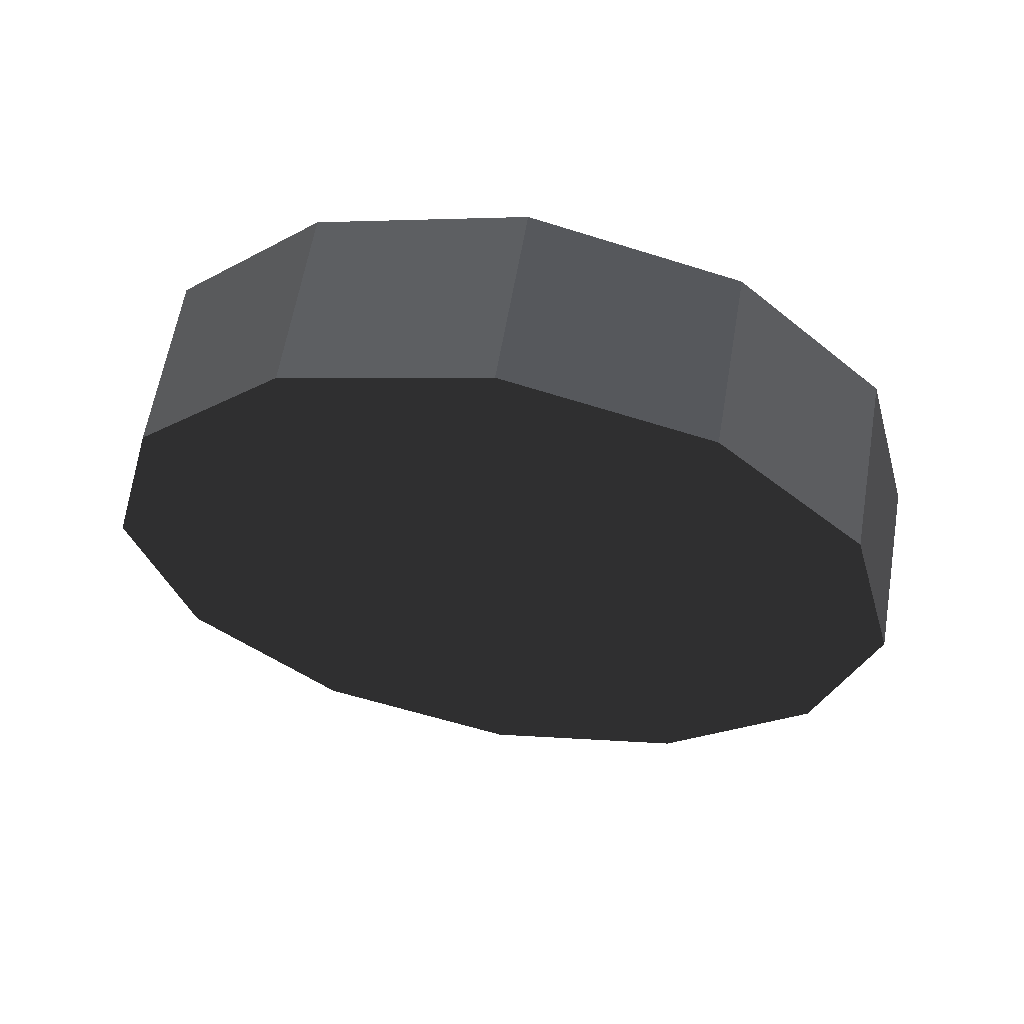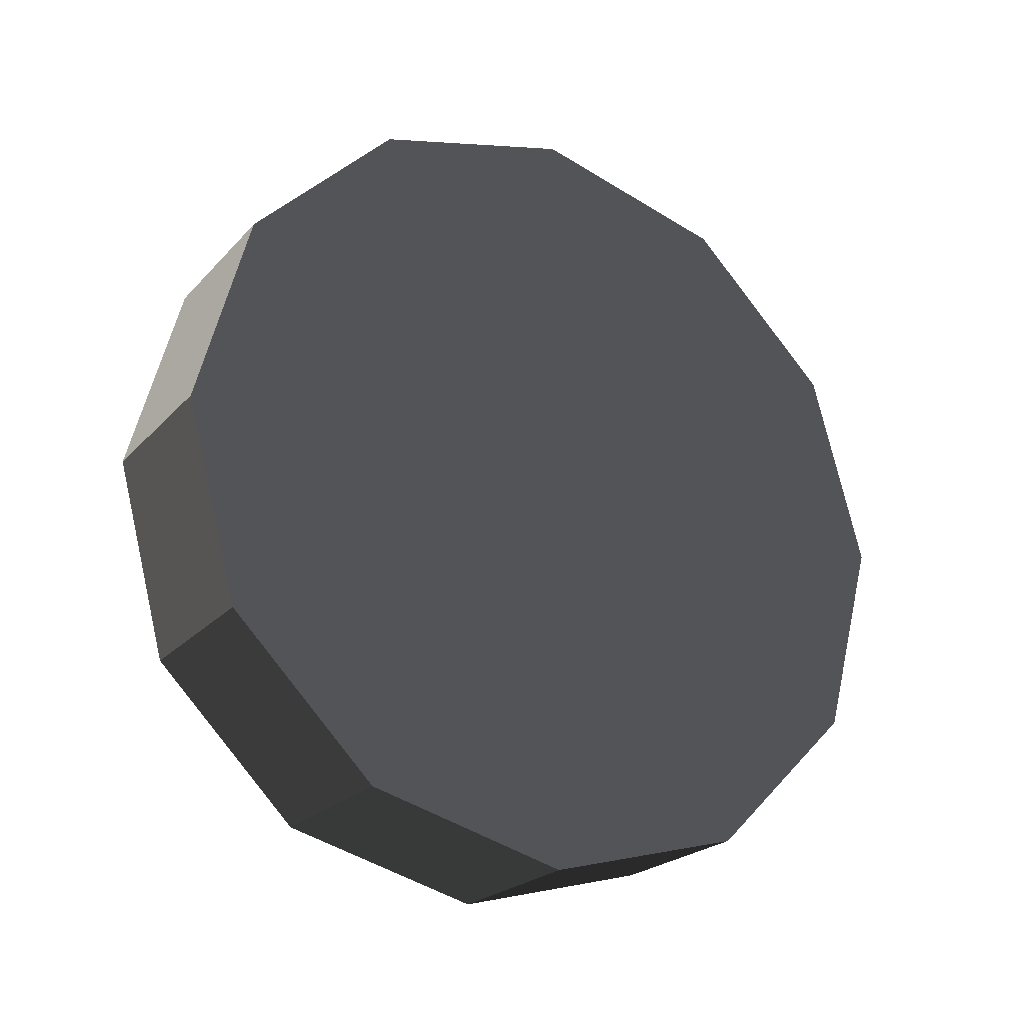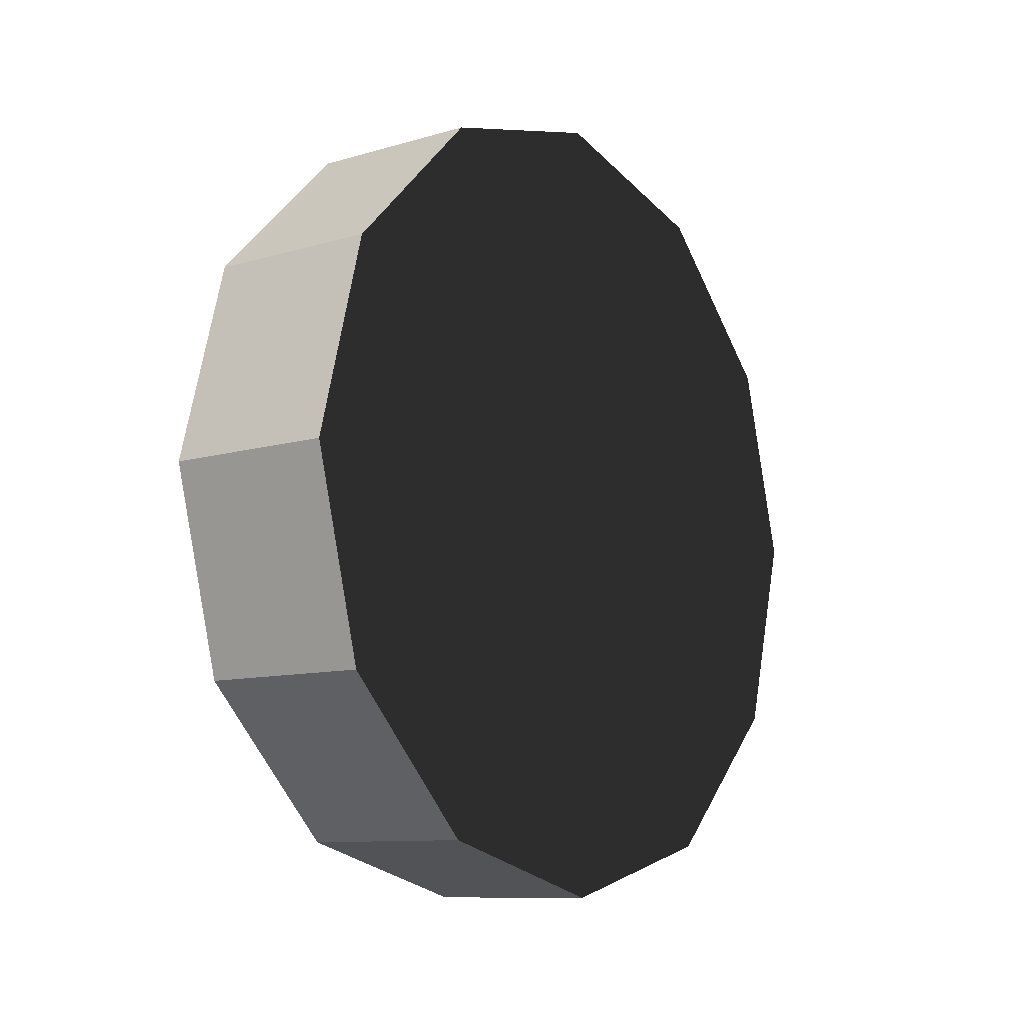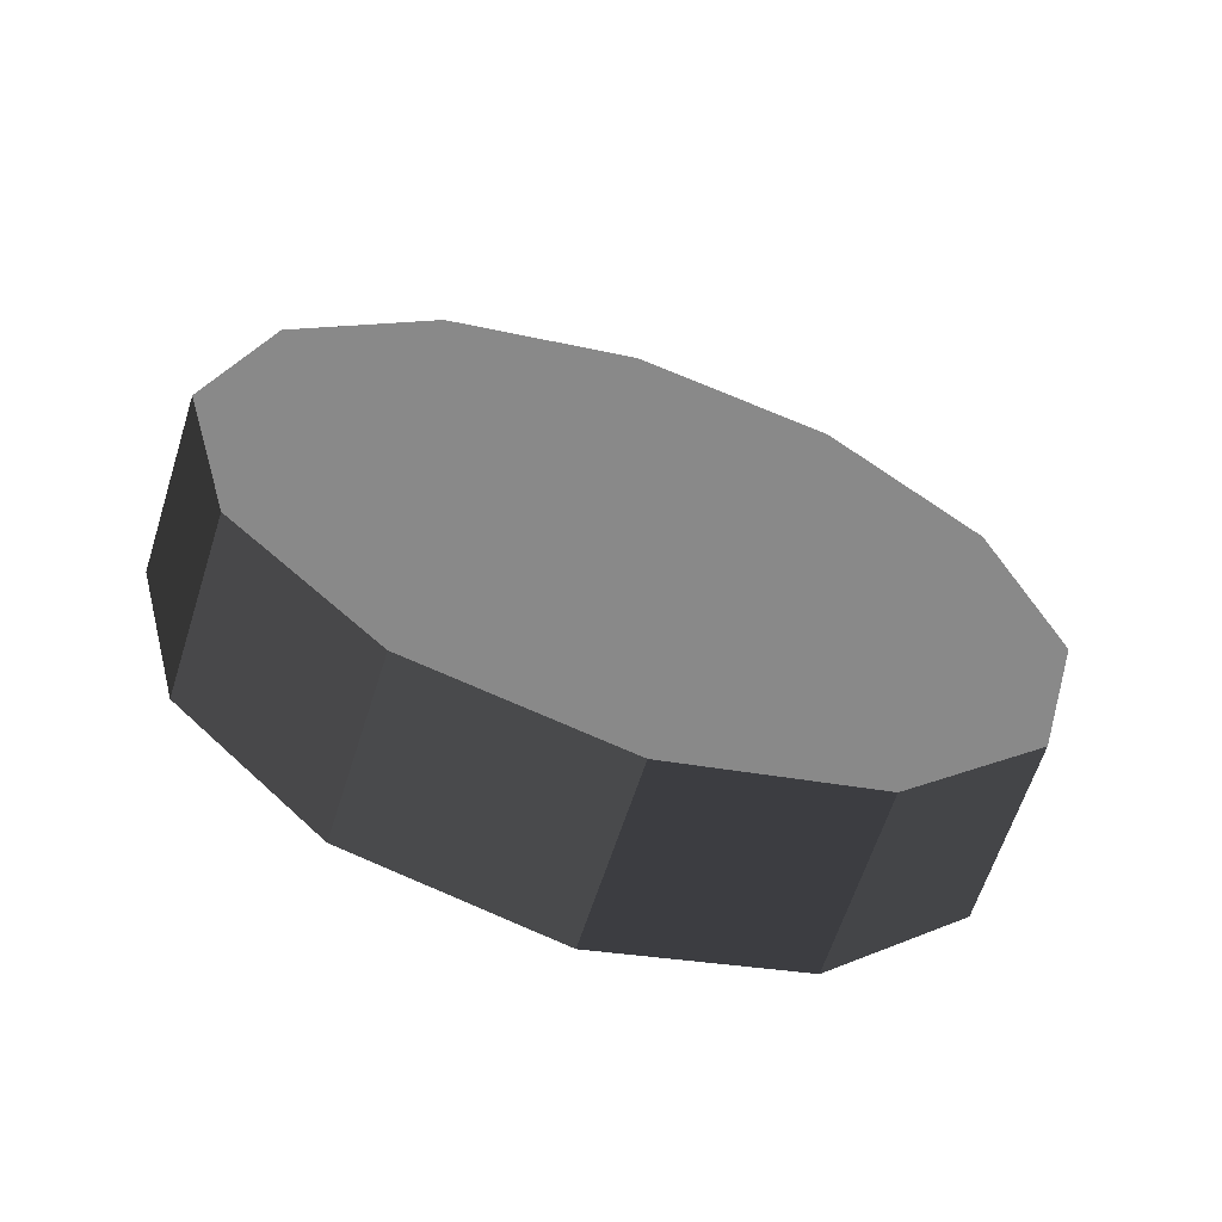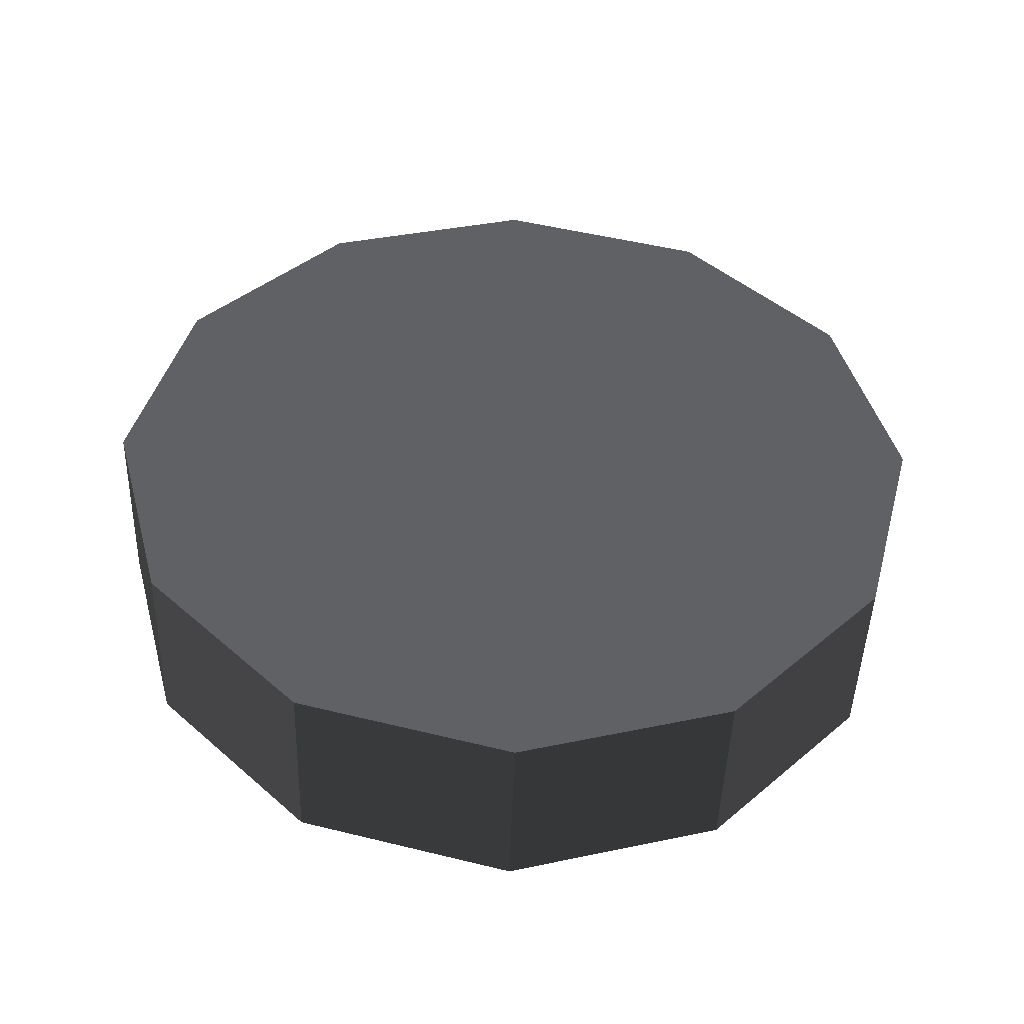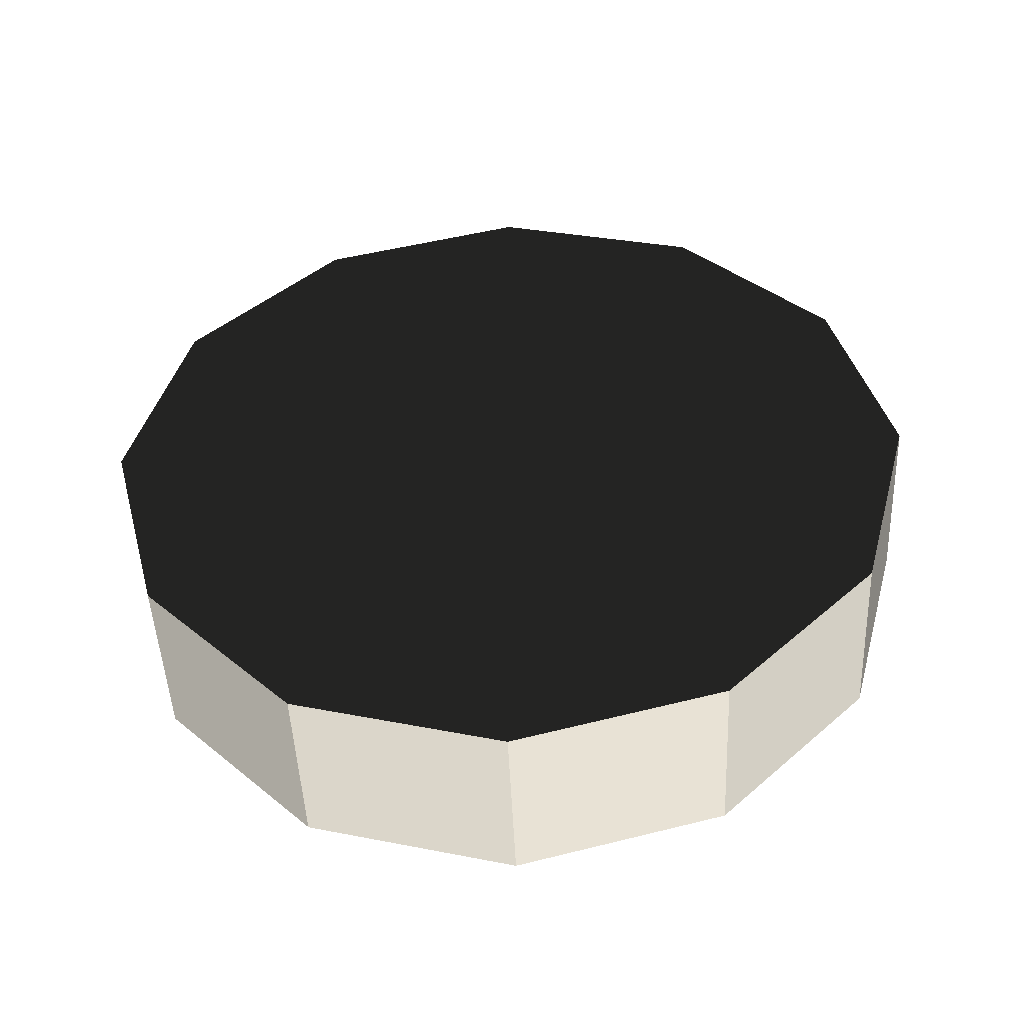
<metadata>
{"format":"obj","ext":"obj","renderer":"f3d","projection":"perspective","resolution":1024,"background":"white","views":[{"elev":61.3,"azim":99.7,"up":"+Z"},{"elev":-22.9,"azim":59.3,"up":"+Z"},{"elev":-10.1,"azim":-143.2,"up":"+Y"},{"elev":-63.0,"azim":72.3,"up":"+Z"},{"elev":-46.2,"azim":88.3,"up":"+Z"},{"elev":-47.9,"azim":-87.5,"up":"+Z"}]}
</metadata>
<code>
v -0.1658 0.6573 -0.3795
v -0.1658 0.3795 -0.6573
v 0.1658 0.6573 -0.3795
v 0.1658 0.3795 -0.6573
v -0.1658 0.3795 -0.6573
v -0.1658 -3.576e-07 -0.759
v 0.1658 0.3795 -0.6573
v 0.1658 -3.576e-07 -0.759
v -0.1658 -3.576e-07 -0.759
v -0.1658 -0.3795 -0.6573
v 0.1658 -3.576e-07 -0.759
v 0.1658 -0.3795 -0.6573
v -0.1658 -0.3795 -0.6573
v -0.1658 -0.6573 -0.3795
v 0.1658 -0.3795 -0.6573
v 0.1658 -0.6573 -0.3795
v -0.1658 -0.6573 -0.3795
v -0.1658 -0.759 9.298e-06
v 0.1658 -0.6573 -0.3795
v 0.1658 -0.759 9.298e-06
v -0.1658 -0.759 9.298e-06
v -0.1658 -0.6573 0.3795
v 0.1658 -0.759 9.298e-06
v 0.1658 -0.6573 0.3795
v -0.1658 -0.6573 0.3795
v -0.1658 -0.3795 0.6574
v 0.1658 -0.6573 0.3795
v 0.1658 -0.3795 0.6574
v -0.1658 -0.3795 0.6574
v -0.1658 -3.576e-07 0.759
v 0.1658 -0.3795 0.6574
v 0.1658 -3.576e-07 0.759
v -0.1658 -3.576e-07 0.759
v -0.1658 0.3795 0.6574
v 0.1658 -3.576e-07 0.759
v 0.1658 0.3795 0.6574
v -0.1658 0.3795 0.6574
v -0.1658 0.6573 0.3795
v 0.1658 0.3795 0.6574
v 0.1658 0.6573 0.3795
v -0.1658 0.6573 0.3795
v -0.1658 0.759 9.298e-06
v 0.1658 0.6573 0.3795
v 0.1658 0.759 9.298e-06
v -0.1658 0.759 9.298e-06
v -0.1658 0.6573 -0.3795
v 0.1658 0.759 9.298e-06
v 0.1658 0.6573 -0.3795
v 0.1658 0.6573 -0.3795
v 0.1658 0.3795 -0.6573
v 0.1658 -3.576e-07 9.298e-06
v 0.1658 -3.576e-07 -0.759
v 0.1658 -0.3795 -0.6573
v 0.1658 -0.6573 -0.3795
v 0.1658 -0.759 9.298e-06
v 0.1658 -0.6573 0.3795
v 0.1658 -0.3795 0.6574
v 0.1658 -3.576e-07 0.759
v 0.1658 0.3795 0.6574
v 0.1658 0.6573 0.3795
v 0.1658 0.759 9.298e-06
v -0.1658 0.3795 -0.6573
v -0.1658 0.6573 -0.3795
v -0.1658 -3.576e-07 -0.759
v -0.1658 -0.3795 -0.6573
v -0.1658 -0.6573 -0.3795
v -0.1658 -0.759 9.298e-06
v -0.1658 -0.6573 0.3795
v -0.1658 -0.3795 0.6574
v -0.1658 -3.576e-07 0.759
v -0.1658 0.3795 0.6574
v -0.1658 0.6573 0.3795
v -0.1658 0.759 9.298e-06
g wheel_fr2_791_153
f 1 3 2
f 2 3 4
f 5 7 6
f 6 7 8
f 9 11 10
f 10 11 12
f 13 15 14
f 14 15 16
f 17 19 18
f 18 19 20
f 21 23 22
f 22 23 24
f 25 27 26
f 26 27 28
f 29 31 30
f 30 31 32
f 33 35 34
f 34 35 36
f 37 39 38
f 38 39 40
f 41 43 42
f 42 43 44
f 45 47 46
f 46 47 48
f 49 51 50
f 50 51 52
f 52 51 53
f 53 51 54
f 54 51 55
f 55 51 56
f 56 51 57
f 57 51 58
f 58 51 59
f 59 51 60
f 60 51 61
f 61 51 49
f 62 64 63
f 64 65 63
f 65 66 63
f 66 67 63
f 67 68 63
f 68 69 63
f 69 70 63
f 70 71 63
f 71 72 63
f 72 73 63

</code>
